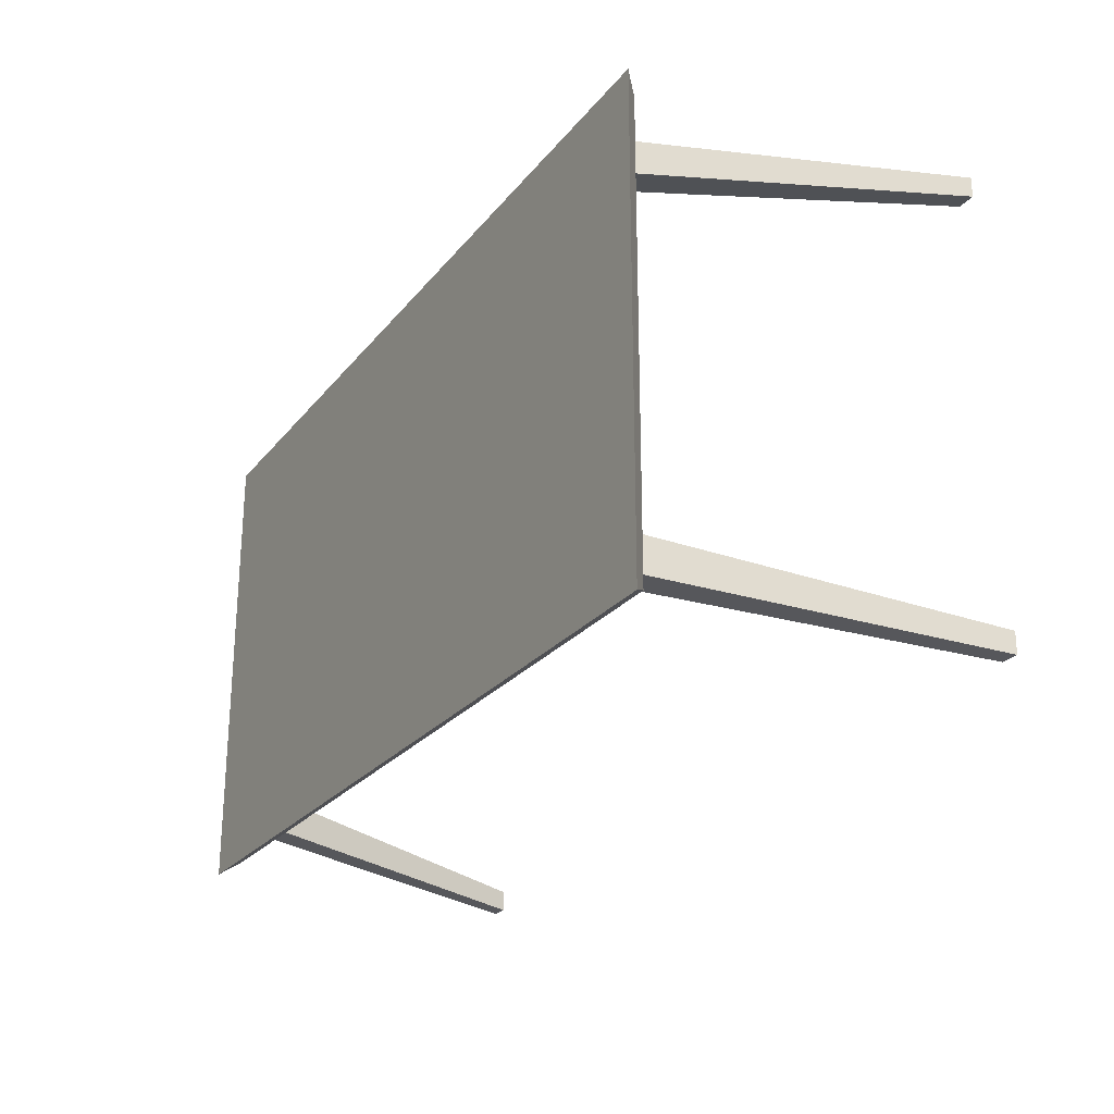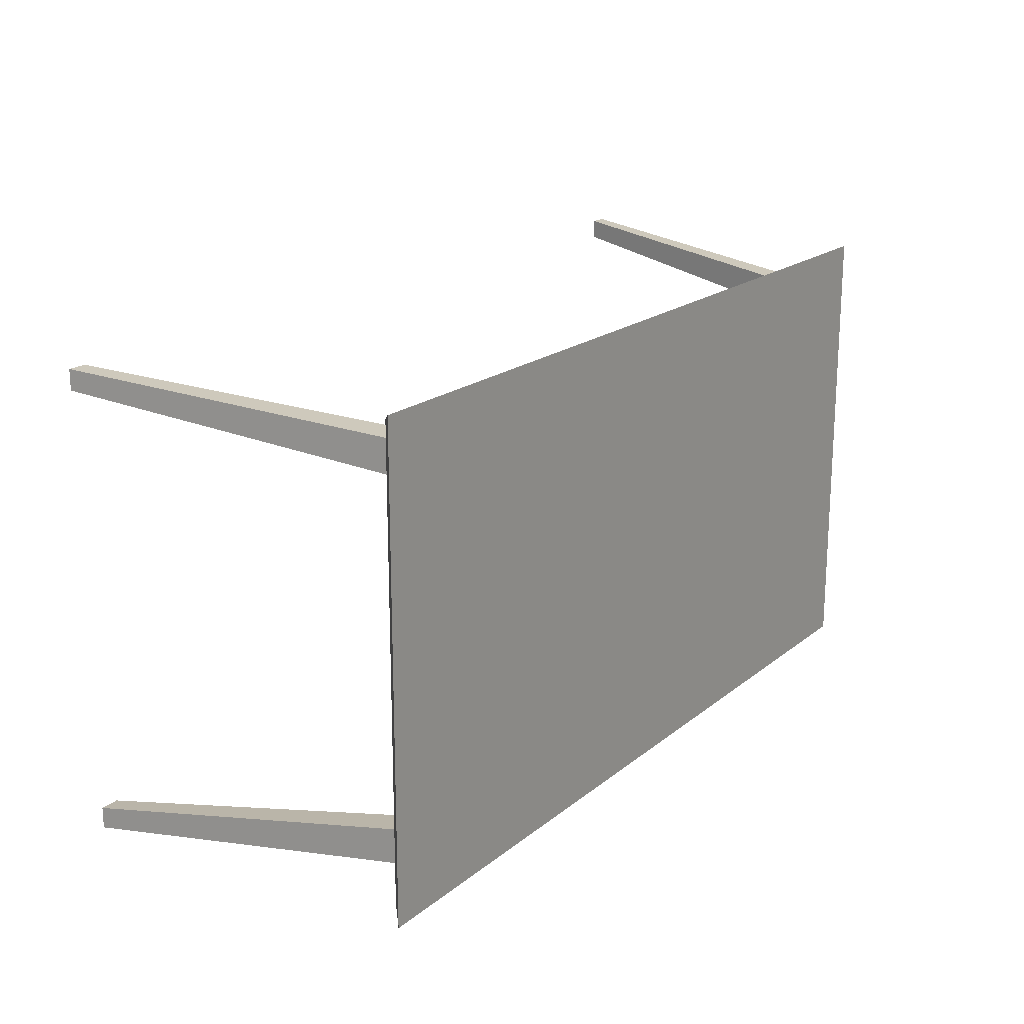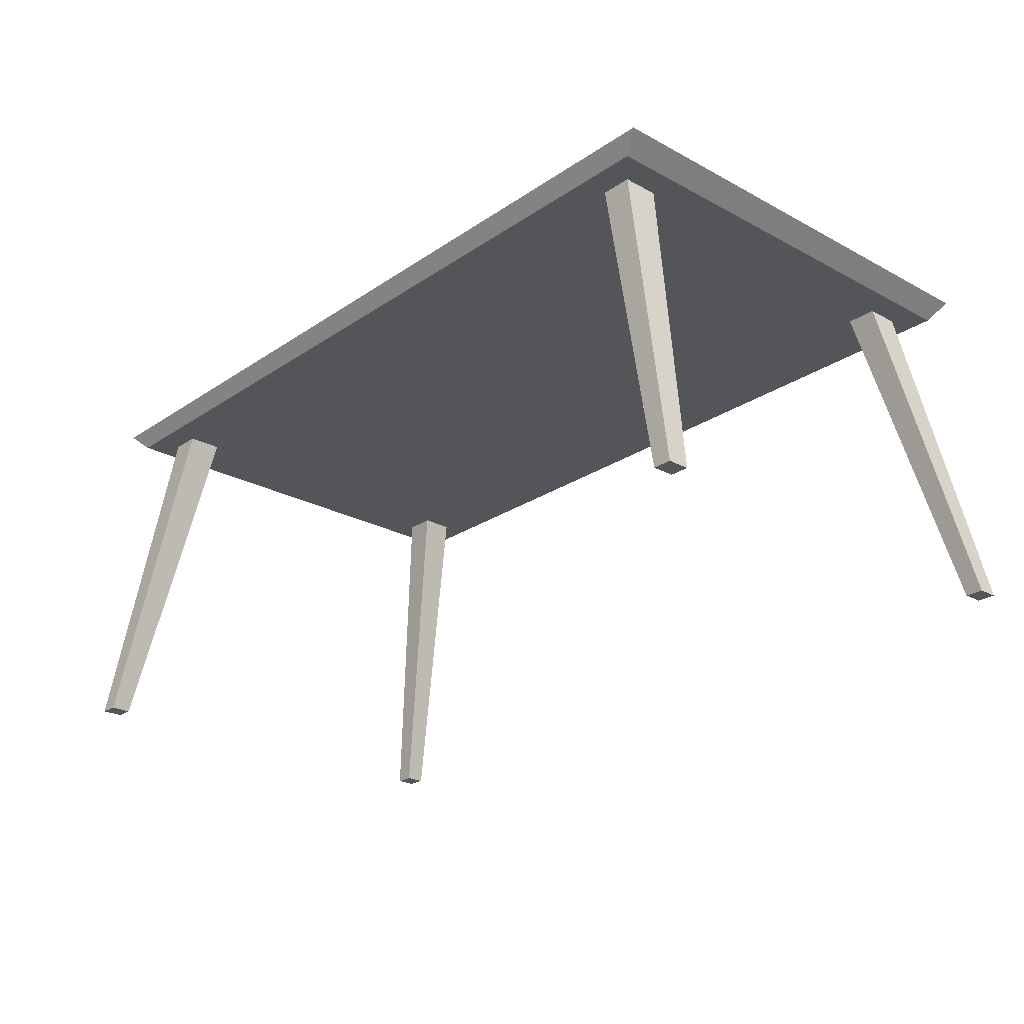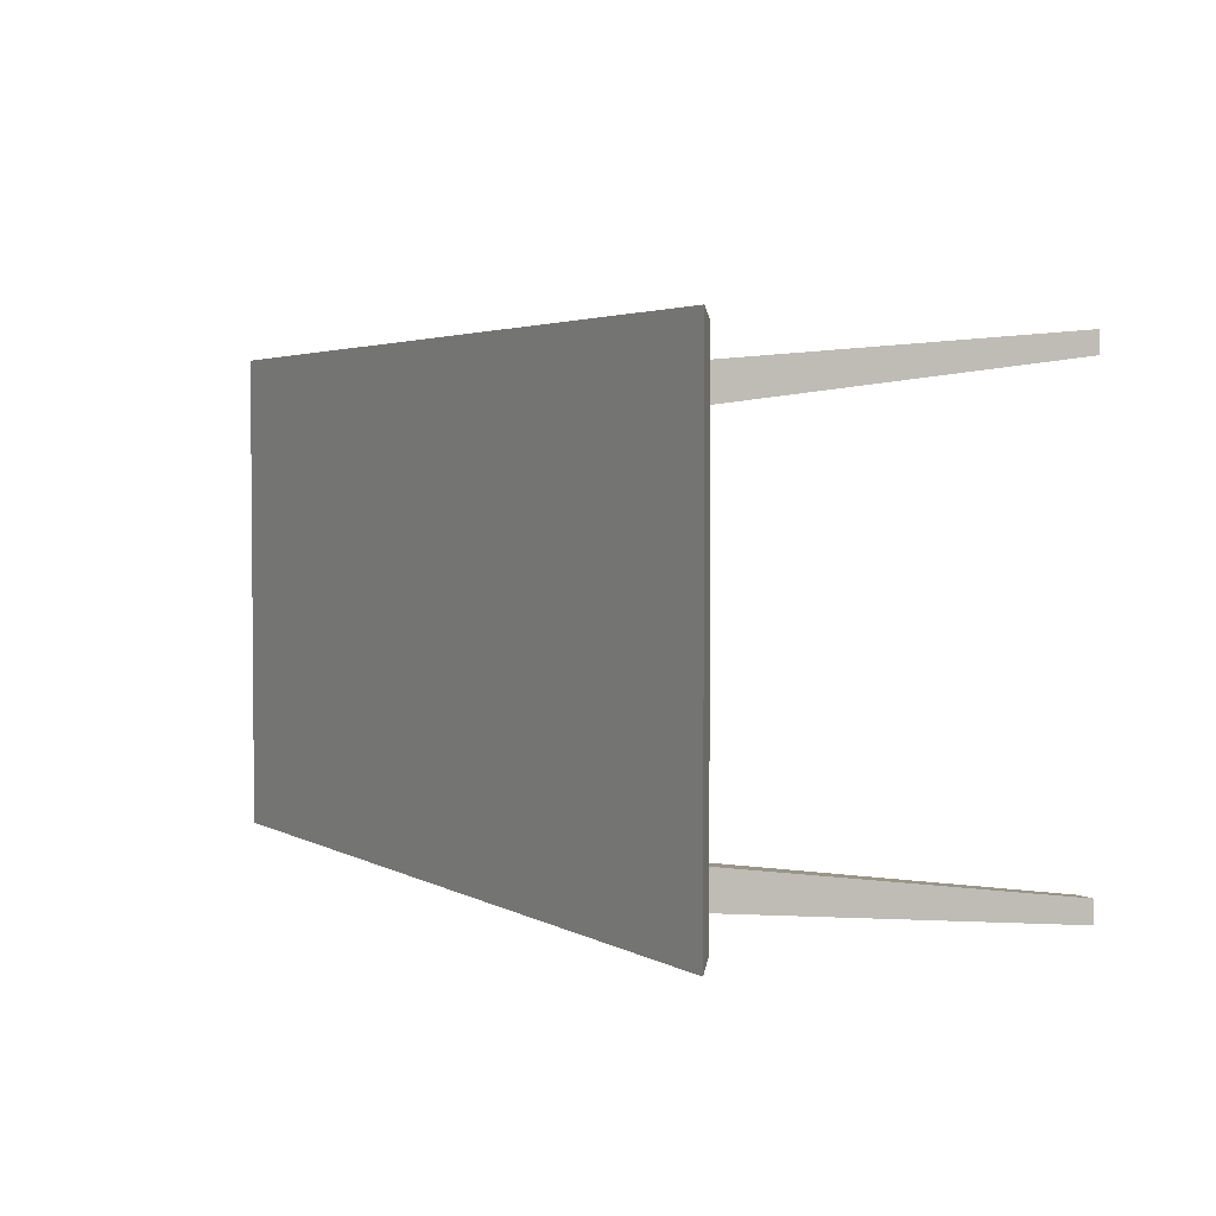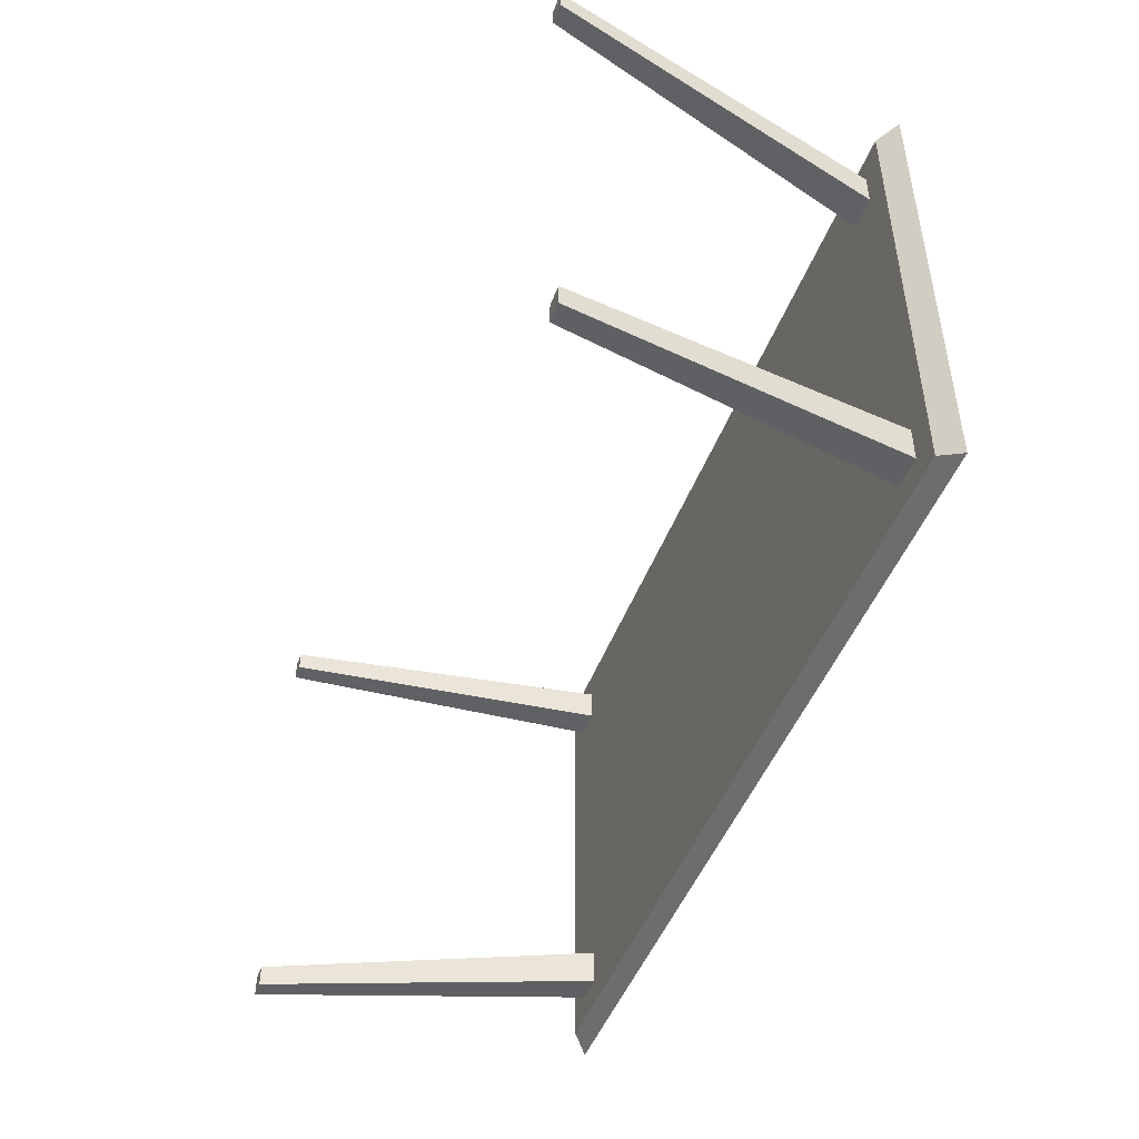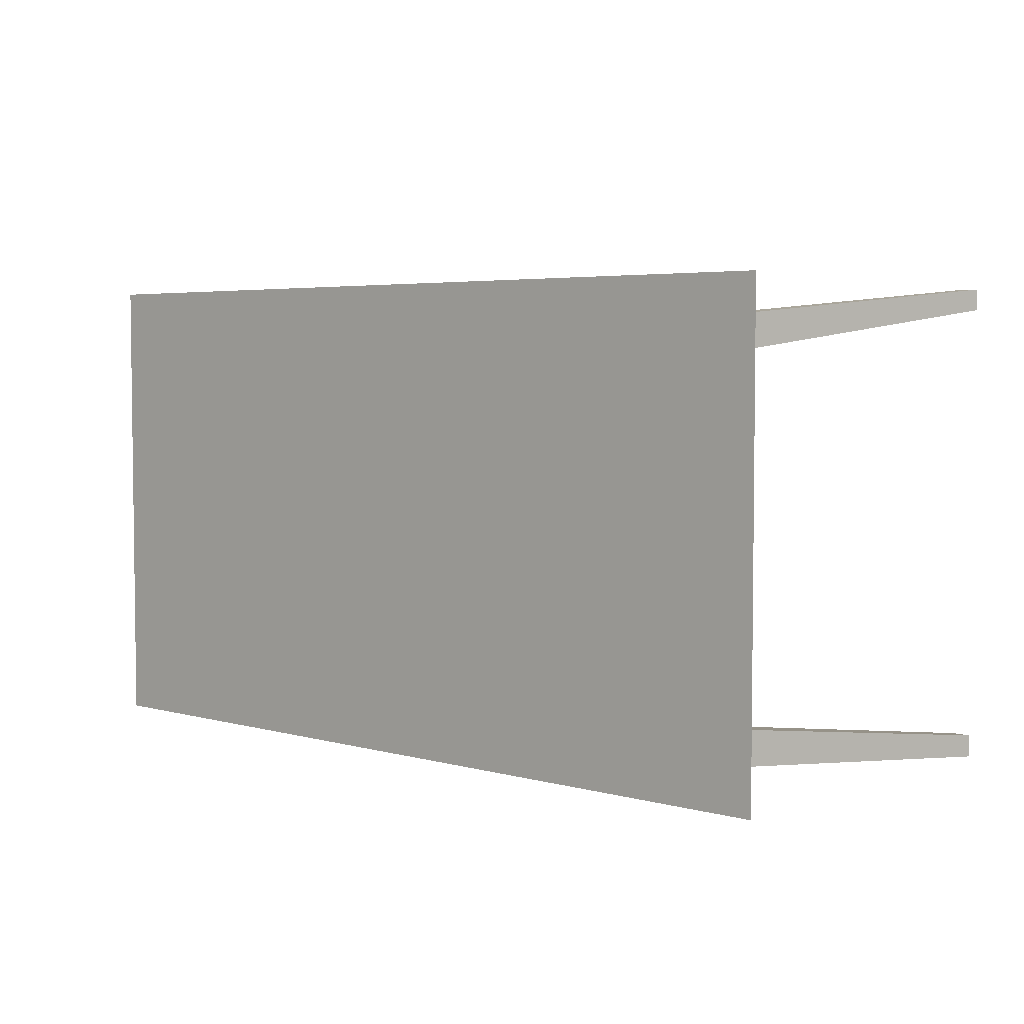
<metadata>
{"format":"obj","ext":"obj","renderer":"f3d","projection":"perspective","resolution":1024,"background":"white","views":[{"elev":-24.6,"azim":-119.1,"up":"+Z"},{"elev":18.8,"azim":124.3,"up":"+Z"},{"elev":-24.0,"azim":-131.9,"up":"+Y"},{"elev":3.1,"azim":-120.1,"up":"+Z"},{"elev":-46.7,"azim":70.2,"up":"+Z"},{"elev":4.3,"azim":-138.3,"up":"+Z"}]}
</metadata>
<code>
o Cube
v 2.443 0.9285 -0.8444
v 2.443 0.9285 0.8444
v -0.8092 0.9285 0.8444
v -0.8092 0.9285 -0.8444
v 2.634 1 -1
v 2.634 1 1
v -1 1 1
v -1 1 -1
v 2.443 0.9285 -0.6965
v -1.096 -0.4491 -0.9692
v -1.02 -0.4491 -0.9692
v -0.8092 0.9285 -0.6965
v 2.729 -0.4491 -0.8805
v -1.096 -0.4491 -0.8805
v 2.556 0.9285 0.9569
v 2.556 0.9285 -0.9569
v 2.729 -0.4491 -0.9692
v 2.729 -0.4491 0.9707
v -0.9217 0.9285 -0.9569
v -0.9217 0.9285 0.9569
v -1.02 -0.4491 -0.8805
v -0.6821 0.9285 -0.6965
v -0.6821 0.9285 -0.8444
v -0.6821 0.9285 0.8444
v 2.31 0.9285 -0.6965
v 2.31 0.9285 -0.8444
v 2.31 0.9285 0.8444
v 2.729 -0.4491 0.8865
v 2.443 0.9285 0.704
v -0.8092 0.9285 0.704
v -0.6821 0.9285 0.704
v 2.31 0.9285 0.704
v -1.02 -0.4491 0.9707
v -1.096 -0.4491 0.9707
v 2.649 -0.4491 -0.8805
v 2.649 -0.4491 -0.9692
v 2.649 -0.4491 0.9707
v -1.096 -0.4491 0.8865
v -1.02 -0.4491 0.8865
v 2.649 -0.4491 0.8865
f 5 8 7 6
f 16 5 6 15
f 15 6 7 20
f 20 7 8 19
f 5 16 19 8
f 25 32 31 22
f 17 13 35 36
f 31 24 33 39
f 9 25 35 13
f 12 30 3 20 19 4
f 28 18 37 40
f 3 24 27 2 15 20
f 32 27 24 31
f 29 2 18 28
f 26 1 17 36
f 11 21 14 10
f 39 33 34 38
f 9 1 16 15 2 29
f 2 27 37 18
f 12 4 10 14
f 3 30 38 34
f 9 29 32 25
f 26 23 4 19 16 1
f 22 31 30 12
f 27 32 40 37
f 25 22 23 26
f 1 9 13 17
f 32 29 28 40
f 25 26 36 35
f 30 31 39 38
f 4 23 11 10
f 22 12 14 21
f 24 3 34 33
f 23 22 21 11

</code>
